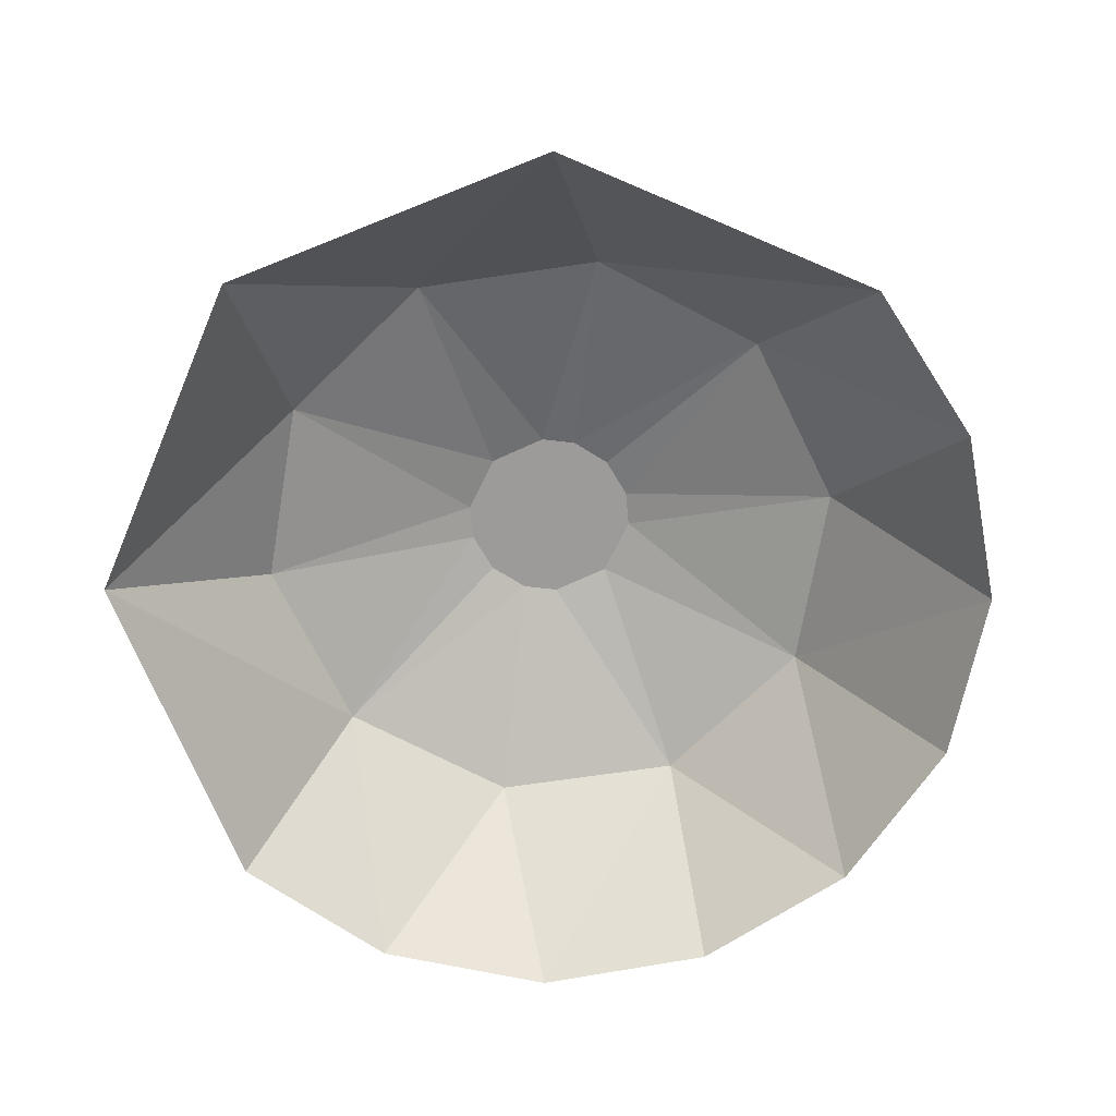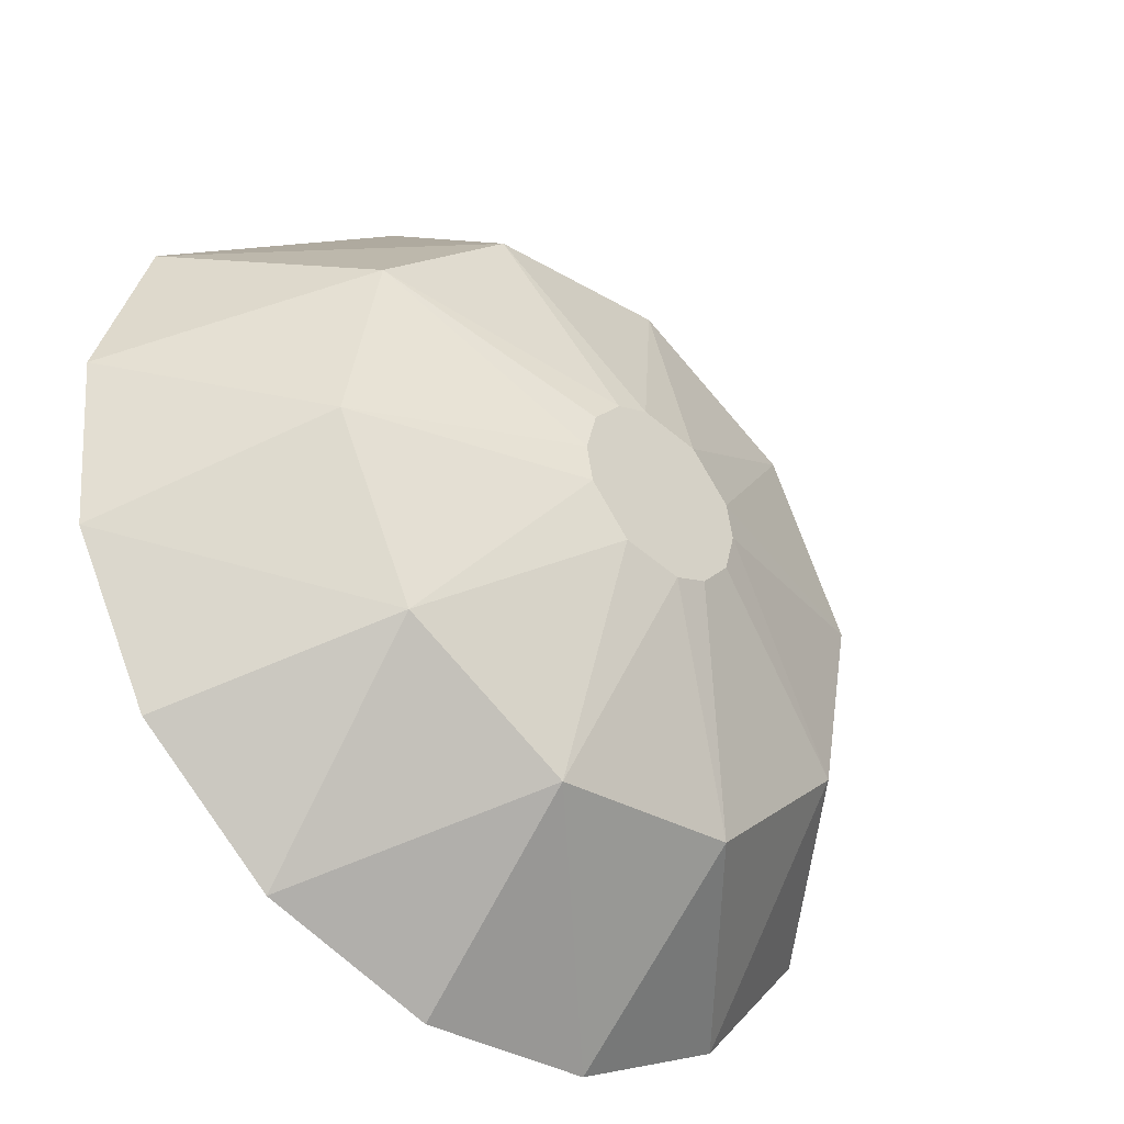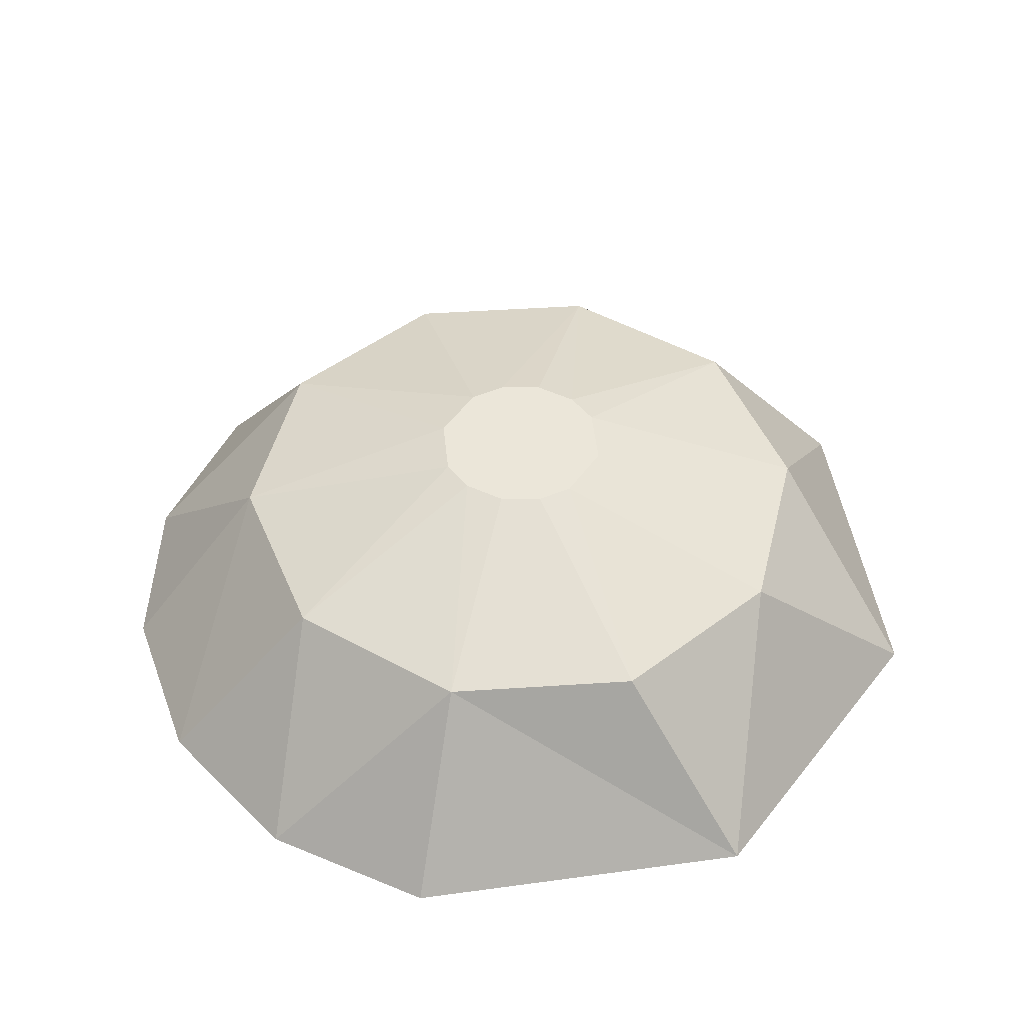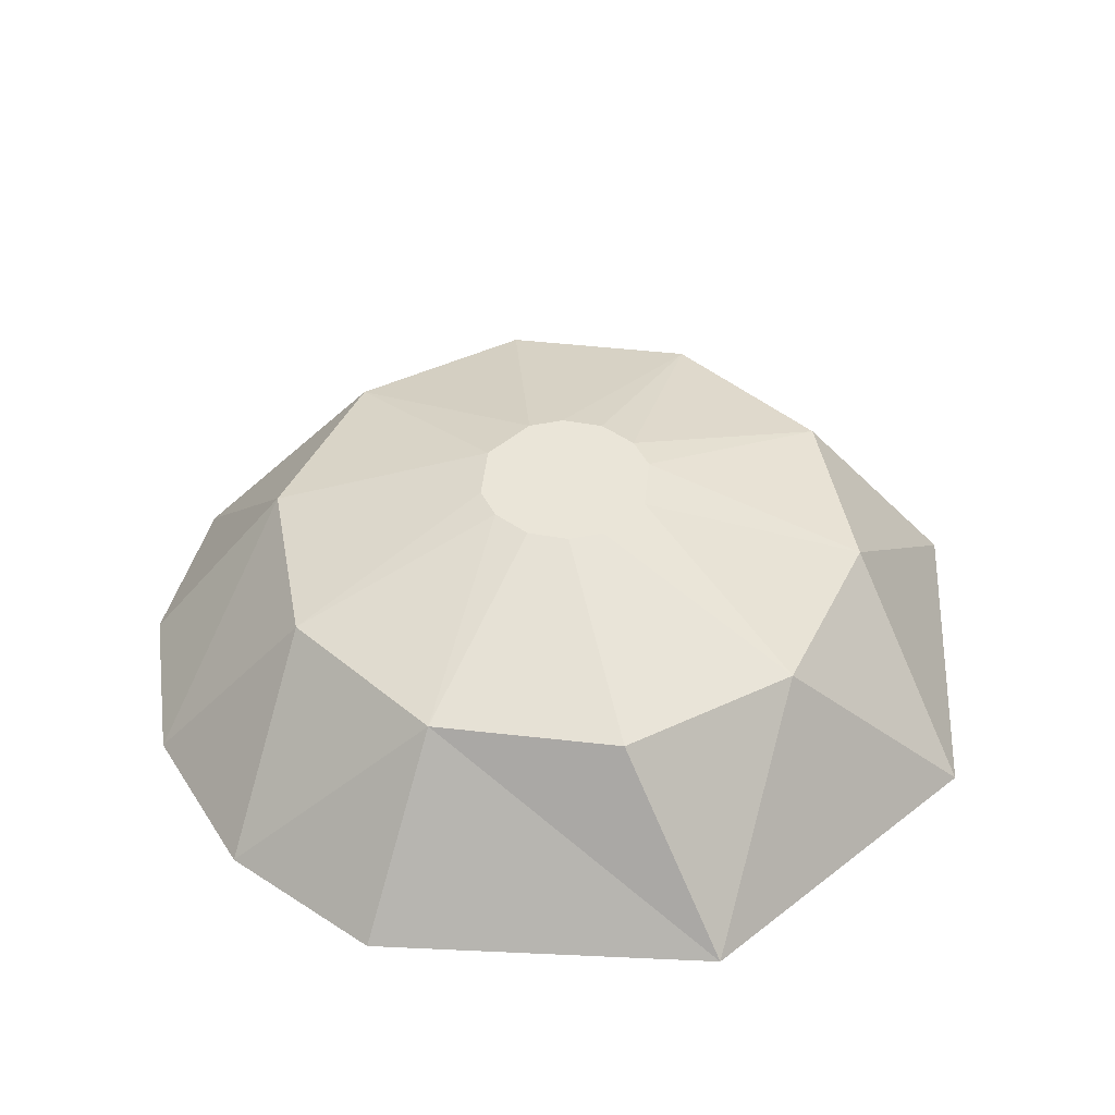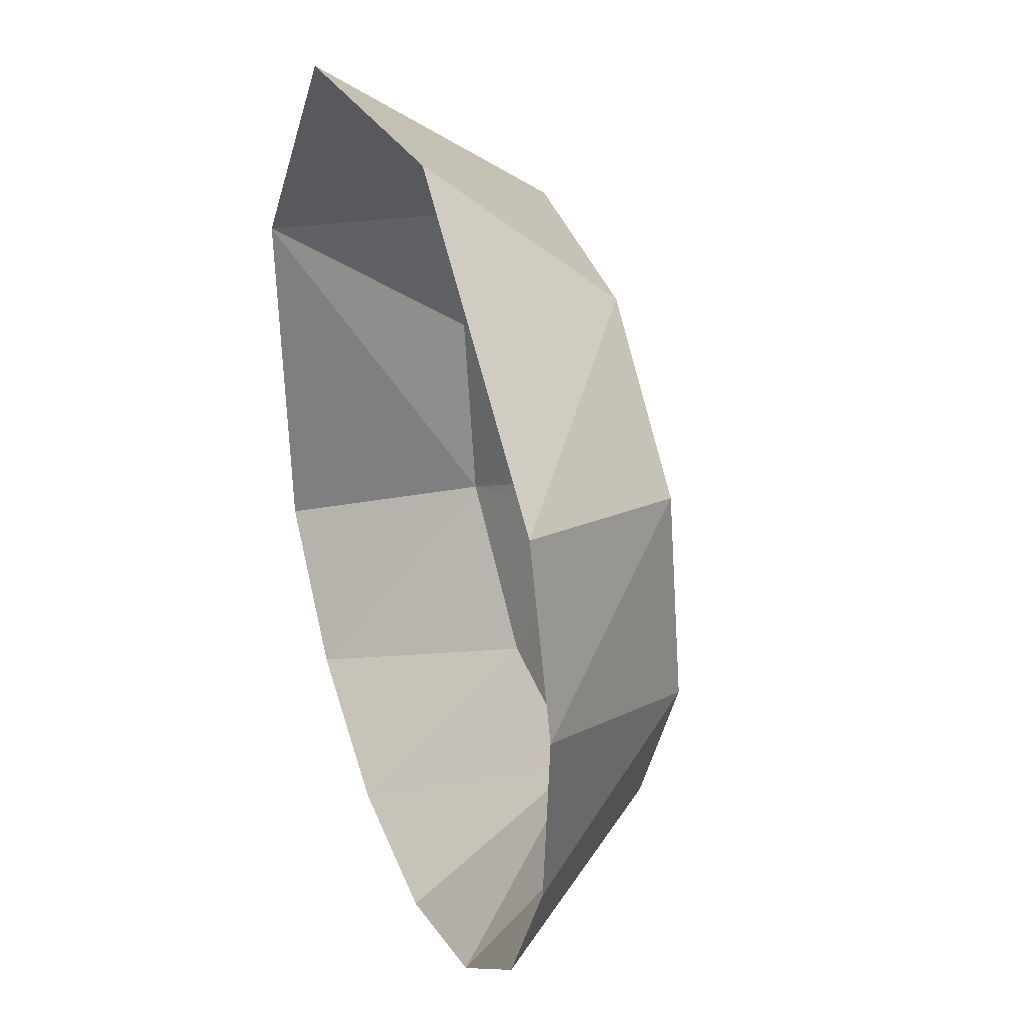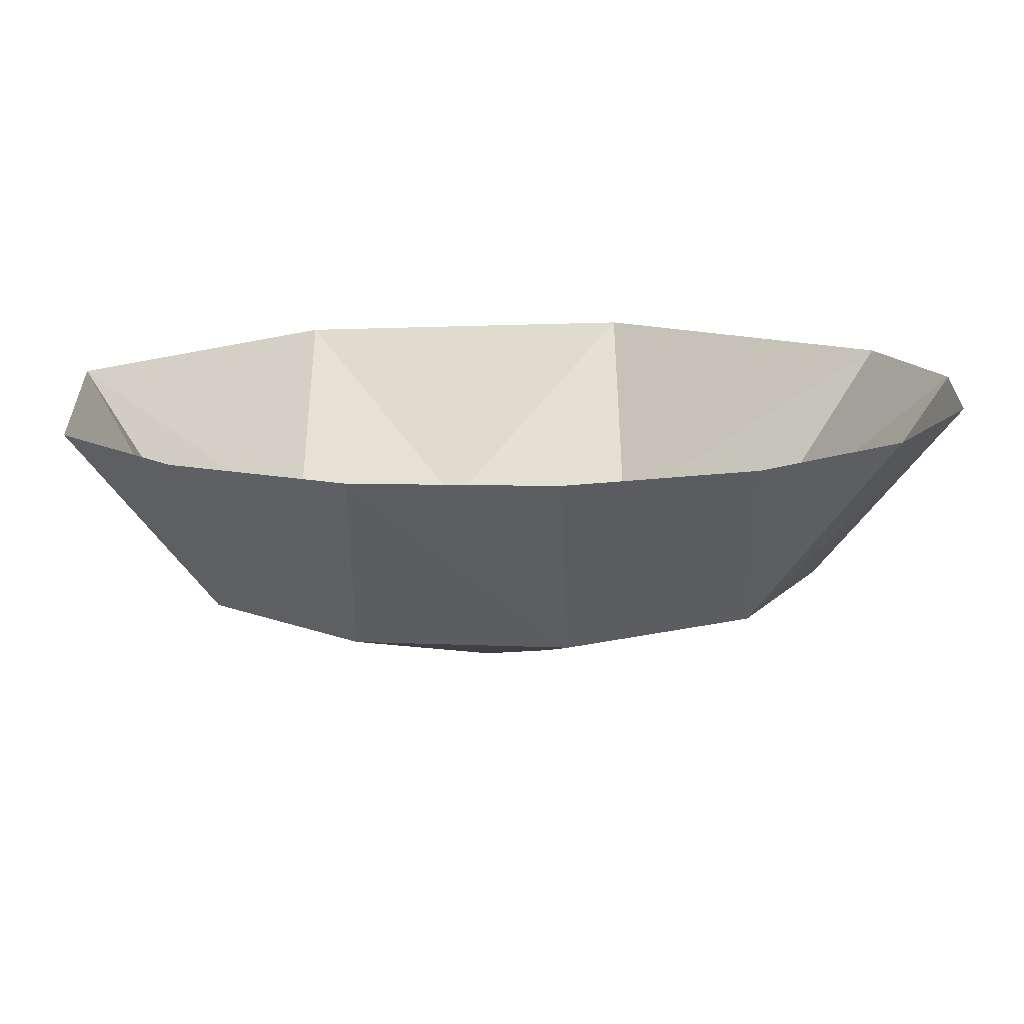
<metadata>
{"format":"obj","ext":"obj","renderer":"f3d","projection":"perspective","resolution":1024,"background":"white","views":[{"elev":-69.8,"azim":15.7,"up":"+Y"},{"elev":-39.7,"azim":138.1,"up":"+Z"},{"elev":47.8,"azim":-104.9,"up":"+Y"},{"elev":45.1,"azim":-93.1,"up":"+Y"},{"elev":31.7,"azim":70.4,"up":"+Z"},{"elev":-77.0,"azim":0.5,"up":"+Z"}]}
</metadata>
<code>
g 28_MRSHLDSRVT-Body
v 5.6 4.832 15.73
v 5.849 4.832 16.58
v 6.7 4.832 16.33
v 6.451 4.832 15.48
v 6.033 4.832 15.41
v 6.267 4.832 16.65
v 6.5 4.832 16.55
v 5.8 4.832 15.51
v 6.777 4.832 16.04
v 5.523 4.832 16.02
v 6.732 4.832 15.79
v 5.568 4.832 16.26
v 8.052 4.358 17.07
v 8.3 4.358 15.75
v 9.307 3.1 16.37
v 8.936 3.1 17.55
v 9.197 3.1 15.14
v 7.726 4.358 14.54
v 8.623 3.1 14.04
v 7.672 3.1 13.24
v 6.551 4.358 13.9
v 6.49 3.1 12.87
v 5.222 4.358 14.07
v 5.256 3.1 12.98
v 4.158 3.1 13.56
v 4.248 4.358 14.99
v 3.364 3.1 14.51
v 4 4.358 16.31
v 3.103 3.1 16.92
v 4.574 4.358 17.52
v 4.628 3.1 18.82
v 5.749 4.358 18.16
v 7.044 3.1 19.08
v 7.078 4.358 17.99
f 1 2 3
f 4 1 3
f 5 1 4
f 6 3 2
f 7 3 6
f 8 1 5
f 9 4 3
f 10 2 1
f 11 4 9
f 12 2 10
f 13 14 9
f 3 13 9
f 15 14 13
f 16 15 13
f 15 17 14
f 11 14 18
f 11 9 14
f 18 14 17
f 19 18 17
f 19 20 18
f 18 21 4
f 4 11 18
f 20 21 18
f 20 22 21
f 21 23 5
f 5 4 21
f 24 23 21
f 22 24 21
f 24 25 23
f 8 23 26
f 1 8 26
f 8 5 23
f 26 23 25
f 27 26 25
f 26 28 10
f 1 26 10
f 26 27 29
f 29 28 26
f 12 28 30
f 12 10 28
f 30 28 29
f 29 31 30
f 2 30 32
f 2 12 30
f 32 30 31
f 31 33 32
f 32 34 6
f 6 2 32
f 33 34 32
f 34 33 16
f 16 13 34
f 7 34 13
f 3 7 13
f 7 6 34

</code>
